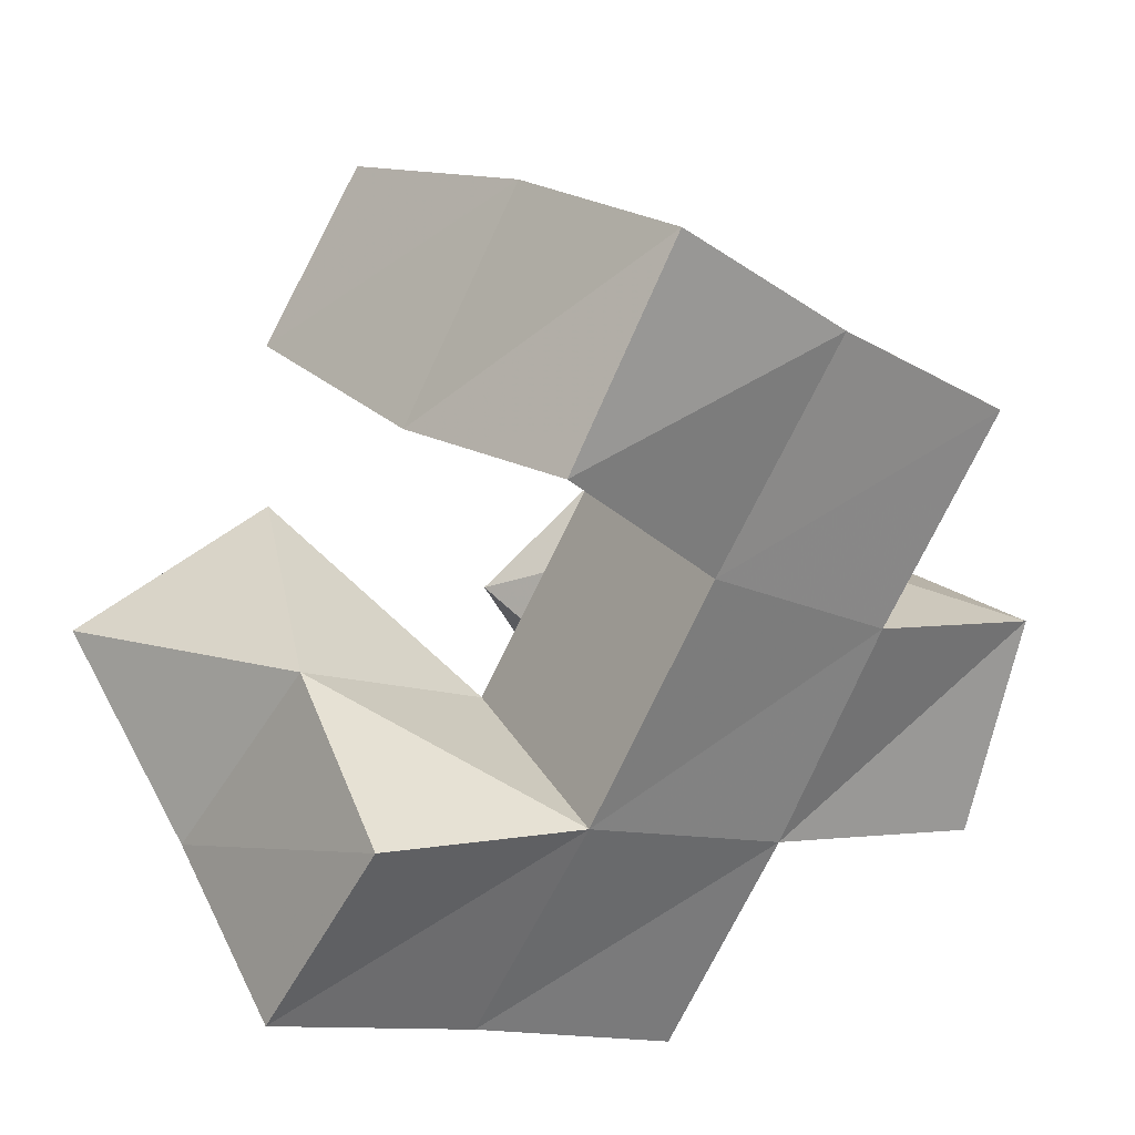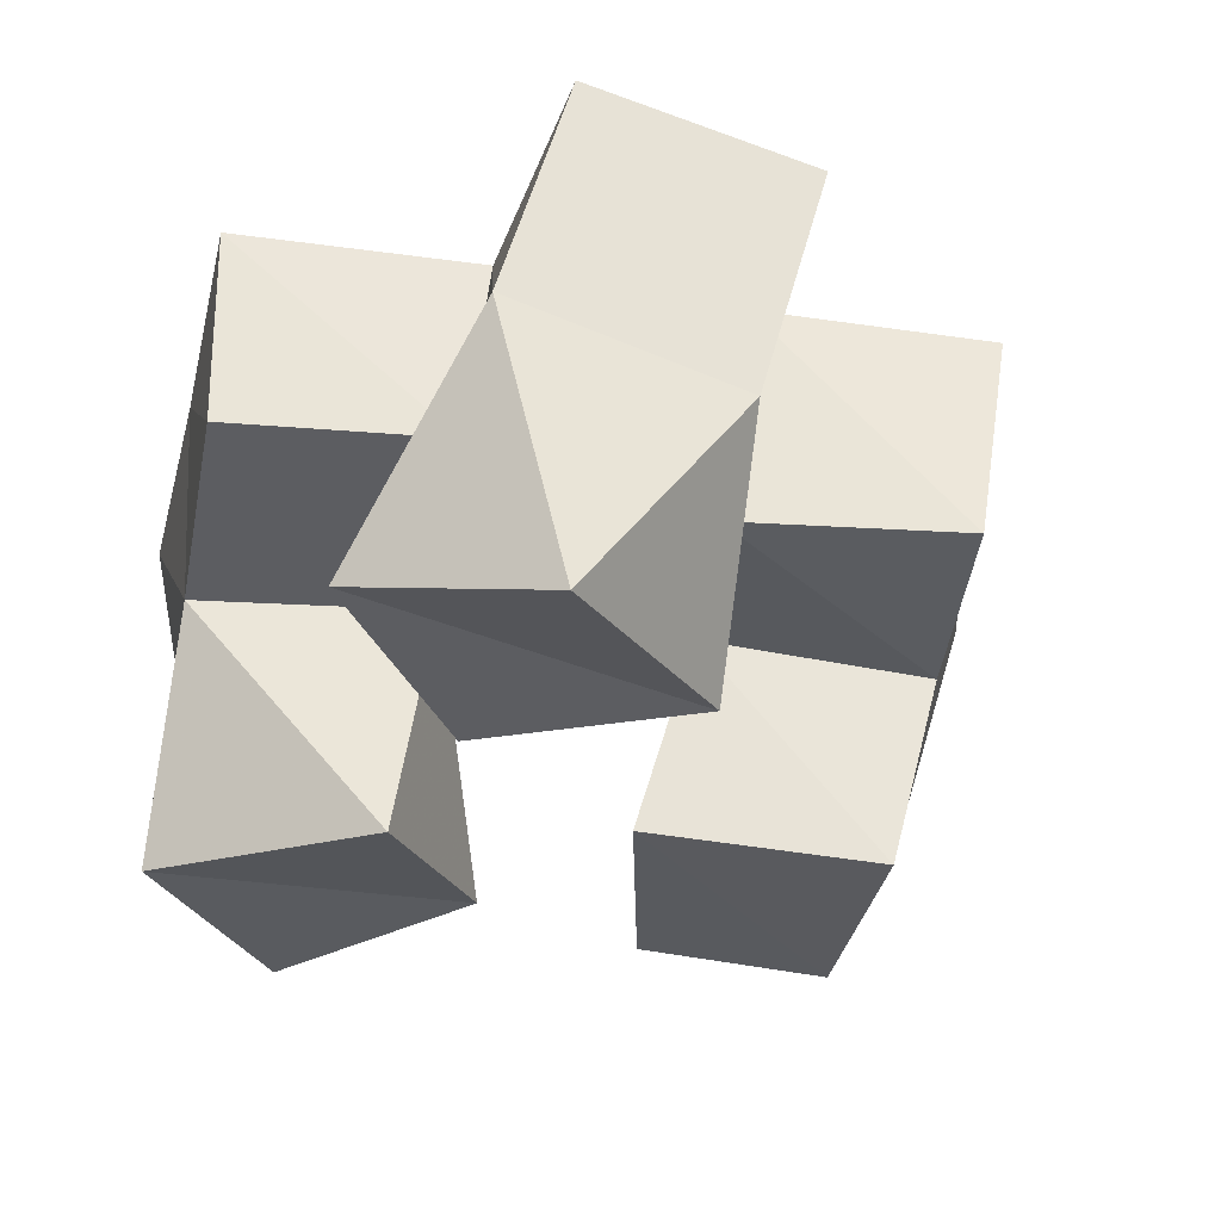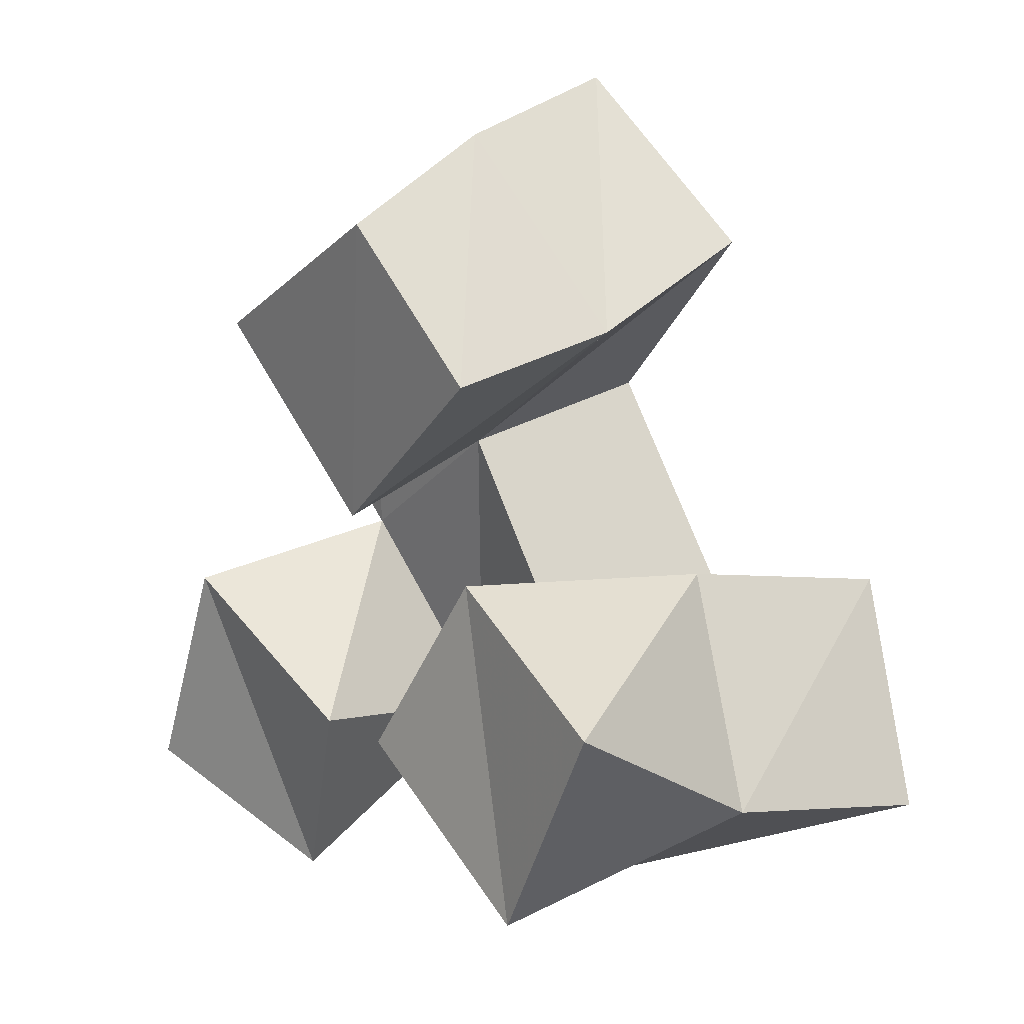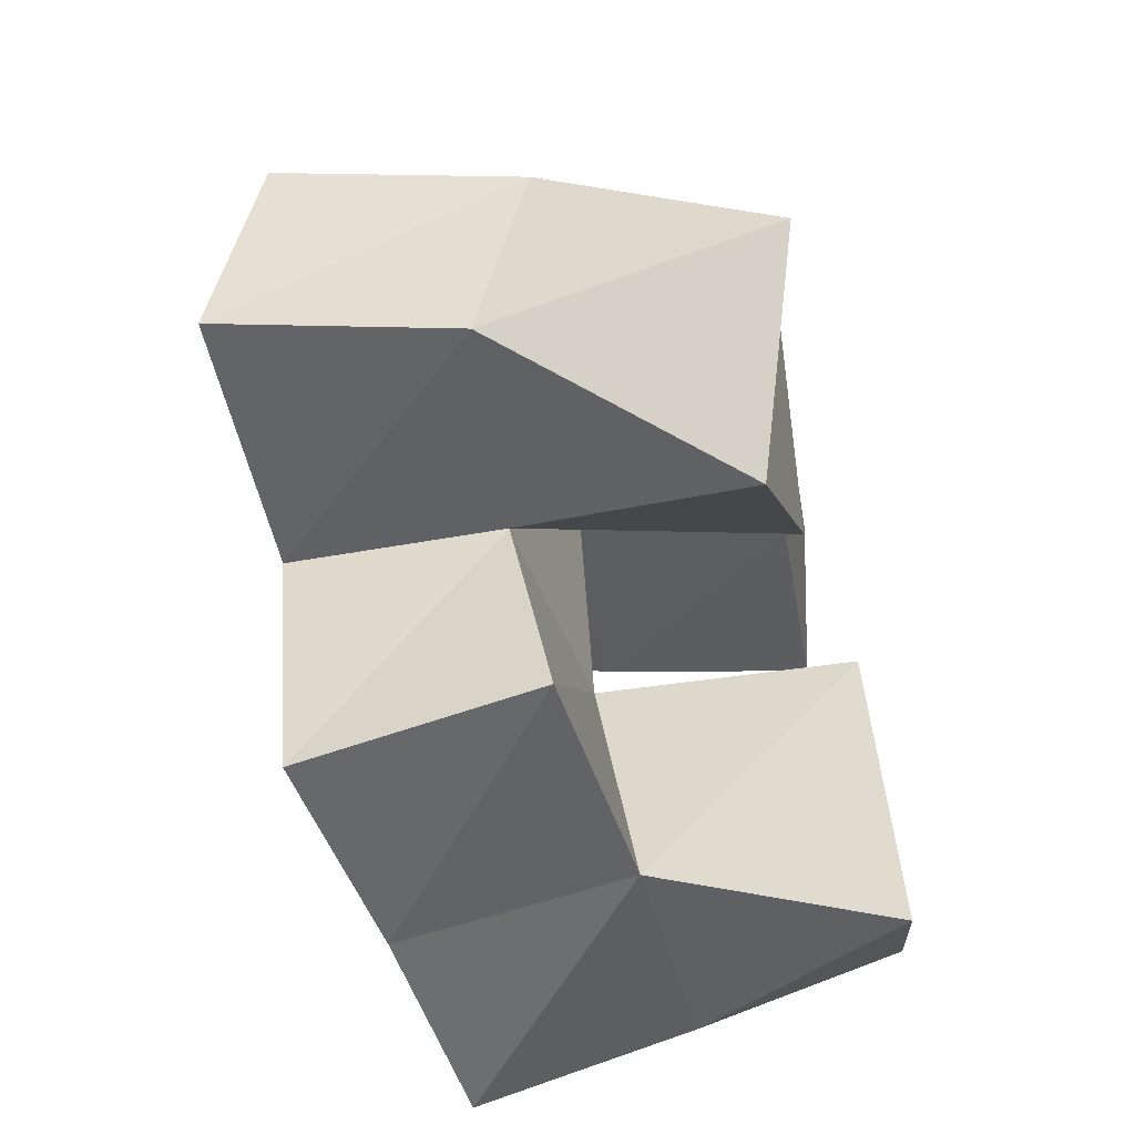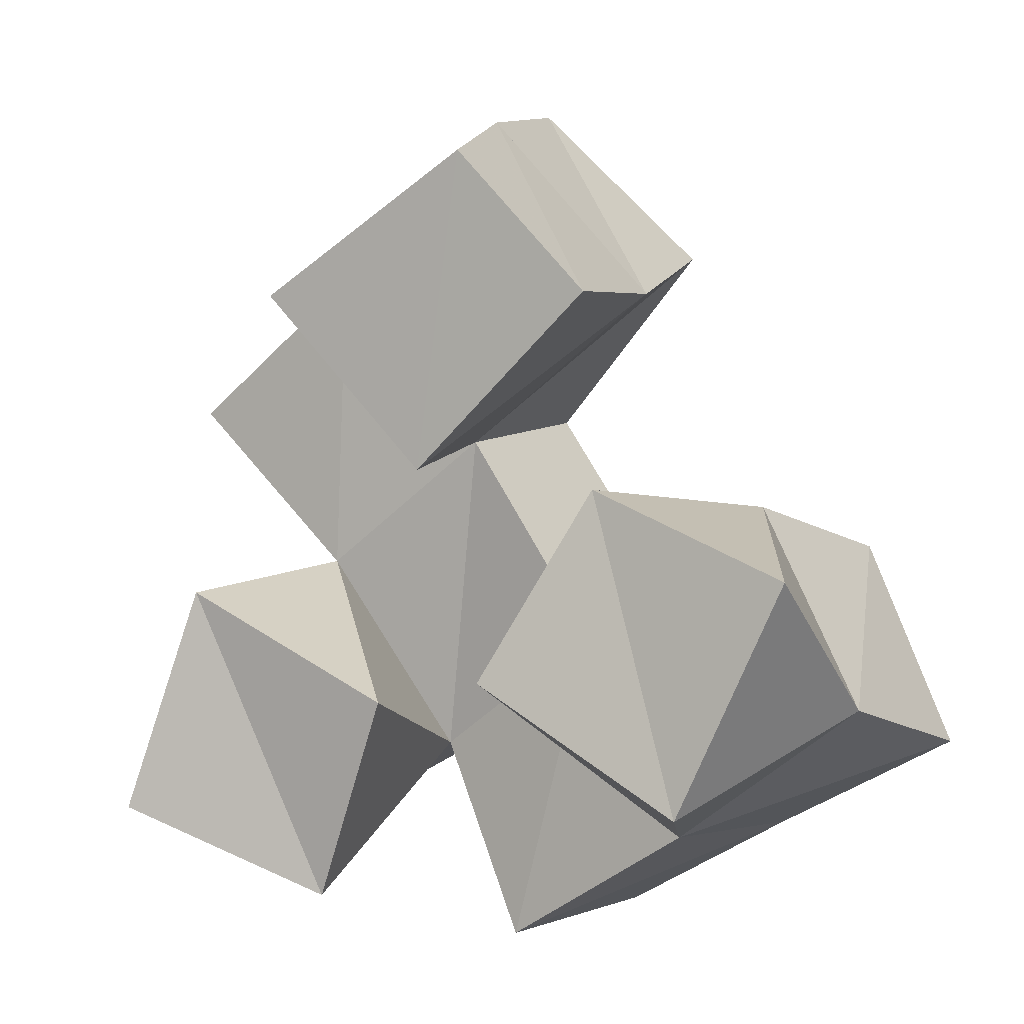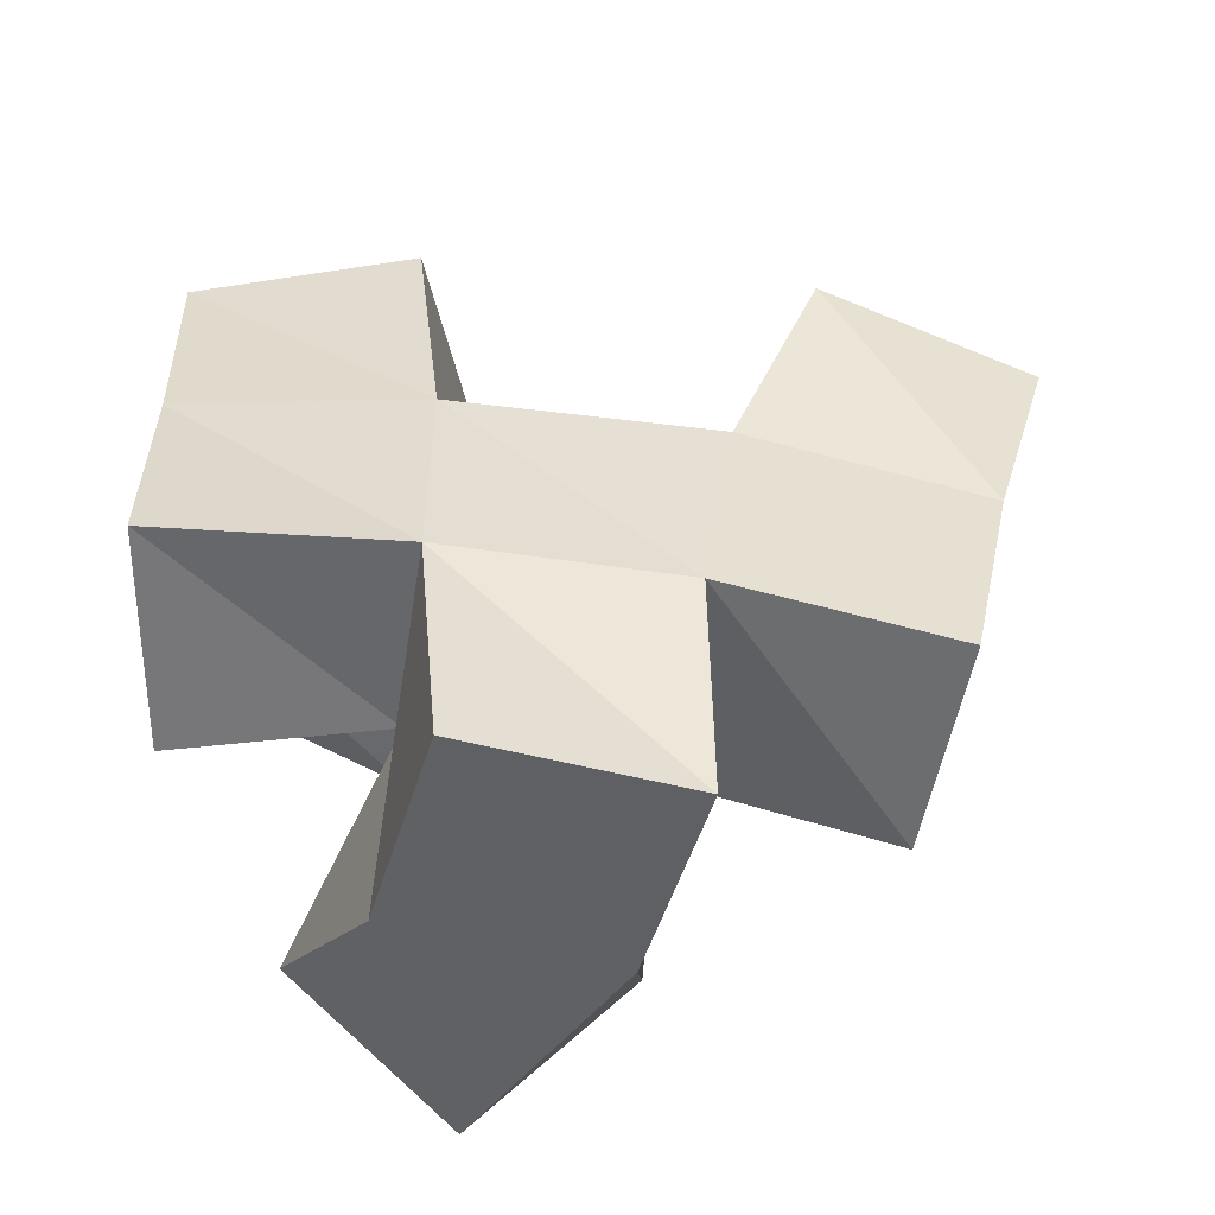
<metadata>
{"format":"obj","ext":"obj","renderer":"f3d","projection":"perspective","resolution":1024,"background":"white","views":[{"elev":39.5,"azim":148.5,"up":"+Z"},{"elev":-31.1,"azim":-130.3,"up":"+Y"},{"elev":15.8,"azim":51.6,"up":"+Z"},{"elev":-78.1,"azim":-79.1,"up":"+Z"},{"elev":-1.7,"azim":29.0,"up":"+Z"},{"elev":41.1,"azim":-117.0,"up":"+Y"}]}
</metadata>
<code>
v 0.6539 0.1 0.2203
v 0.6521 0.1446 0.1934
v 0.609 0.1058 0.2394
v 0.6263 0.1544 0.237
v 0.6301 0.1 0.1728
v 0.6084 0.1489 0.1642
v 0.5849 0.1 0.1994
v 0.584 0.1525 0.2086
v 0.6065 0.1066 0.2806
v 0.5992 0.1517 0.2852
v 0.5802 0.1 0.3113
v 0.5665 0.1412 0.3252
v 0.5658 0.1076 0.2446
v 0.556 0.15 0.253
v 0.5327 0.1 0.2832
v 0.5255 0.1416 0.2914
v 0.5568 0.1063 0.1944
v 0.5427 0.1612 0.1824
v 0.5115 0.102 0.2182
v 0.5186 0.1487 0.2256
v 0.5377 0.1135 0.1512
v 0.5017 0.1594 0.1576
v 0.4944 0.1 0.1698
v 0.4802 0.1453 0.2004
v 0.6564 0.1909 0.1846
v 0.634 0.1995 0.2289
v 0.6128 0.1977 0.1638
v 0.5866 0.2002 0.2111
v 0.5898 0.197 0.2989
v 0.5574 0.1835 0.3343
v 0.5556 0.1963 0.2602
v 0.5216 0.1883 0.3016
v 0.5424 0.2052 0.1884
v 0.5154 0.2002 0.2321
v 0.4927 0.208 0.1685
v 0.4705 0.195 0.2103
v 0.5631 0.1564 0.1392
v 0.5697 0.2063 0.1422
v 0.4845 0.1443 0.2617
v 0.4839 0.193 0.2715
f 1 2 4
f 3 1 4
f 2 6 8
f 4 2 8
f 6 5 7
f 8 6 7
f 5 1 3
f 7 5 3
f 8 7 3
f 4 8 3
f 2 1 5
f 6 2 5
f 9 10 12
f 11 9 12
f 10 14 16
f 12 10 16
f 14 13 15
f 16 14 15
f 13 9 11
f 15 13 11
f 16 15 11
f 12 16 11
f 10 9 13
f 14 10 13
f 17 18 20
f 19 17 20
f 18 22 24
f 20 18 24
f 22 21 23
f 24 22 23
f 21 17 19
f 23 21 19
f 24 23 19
f 20 24 19
f 18 17 21
f 22 18 21
f 2 25 26
f 4 2 26
f 25 27 28
f 26 25 28
f 27 6 8
f 28 27 8
f 6 2 4
f 8 6 4
f 28 8 4
f 26 28 4
f 25 2 6
f 27 25 6
f 10 29 30
f 12 10 30
f 29 31 32
f 30 29 32
f 31 14 16
f 32 31 16
f 14 10 12
f 16 14 12
f 32 16 12
f 30 32 12
f 29 10 14
f 31 29 14
f 18 33 34
f 20 18 34
f 33 35 36
f 34 33 36
f 35 22 24
f 36 35 24
f 22 18 20
f 24 22 20
f 36 24 20
f 34 36 20
f 33 18 22
f 35 33 22
f 6 27 28
f 8 6 28
f 27 38 33
f 28 27 33
f 38 37 18
f 33 38 18
f 37 6 8
f 18 37 8
f 33 18 8
f 28 33 8
f 27 6 37
f 38 27 37
f 8 28 31
f 14 8 31
f 28 33 34
f 31 28 34
f 33 18 20
f 34 33 20
f 18 8 14
f 20 18 14
f 34 20 14
f 31 34 14
f 28 8 18
f 33 28 18
f 14 31 32
f 16 14 32
f 31 34 40
f 32 31 40
f 34 20 39
f 40 34 39
f 20 14 16
f 39 20 16
f 40 39 16
f 32 40 16
f 31 14 20
f 34 31 20

</code>
